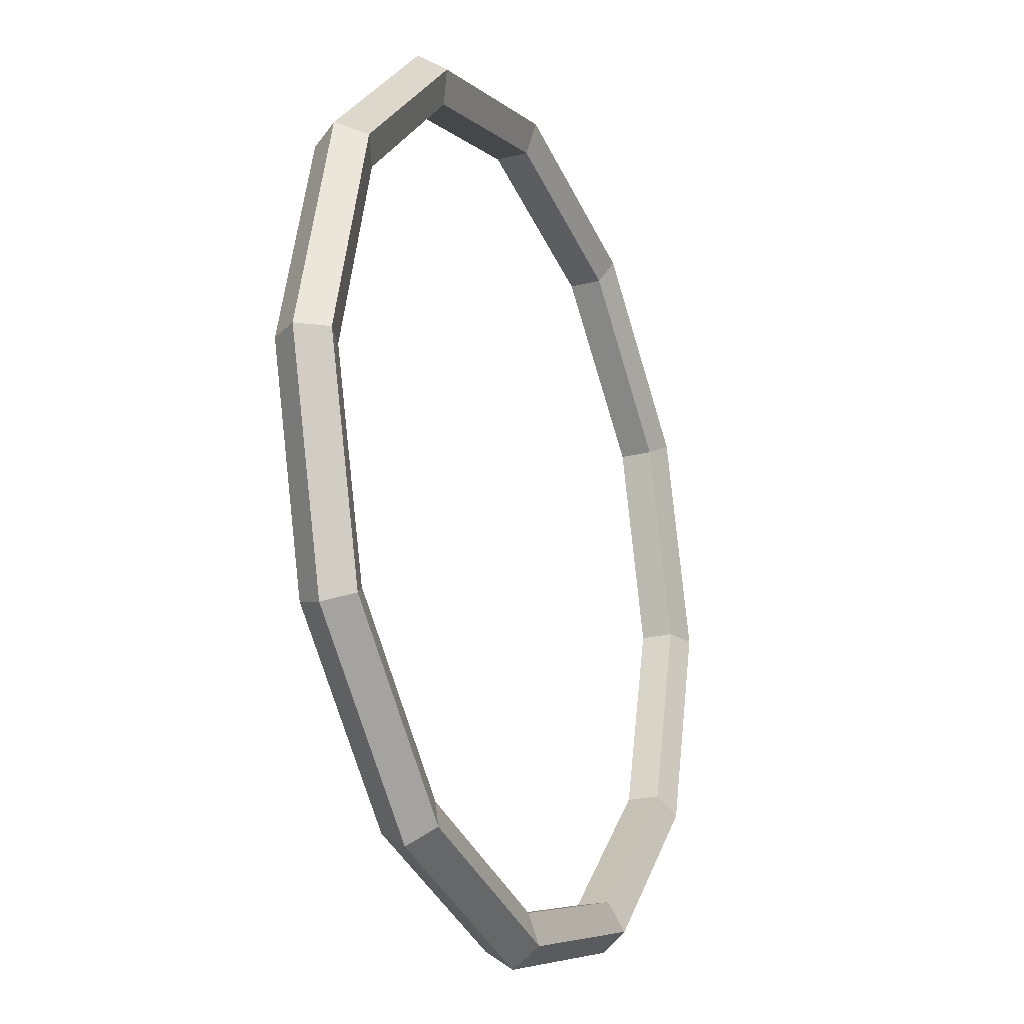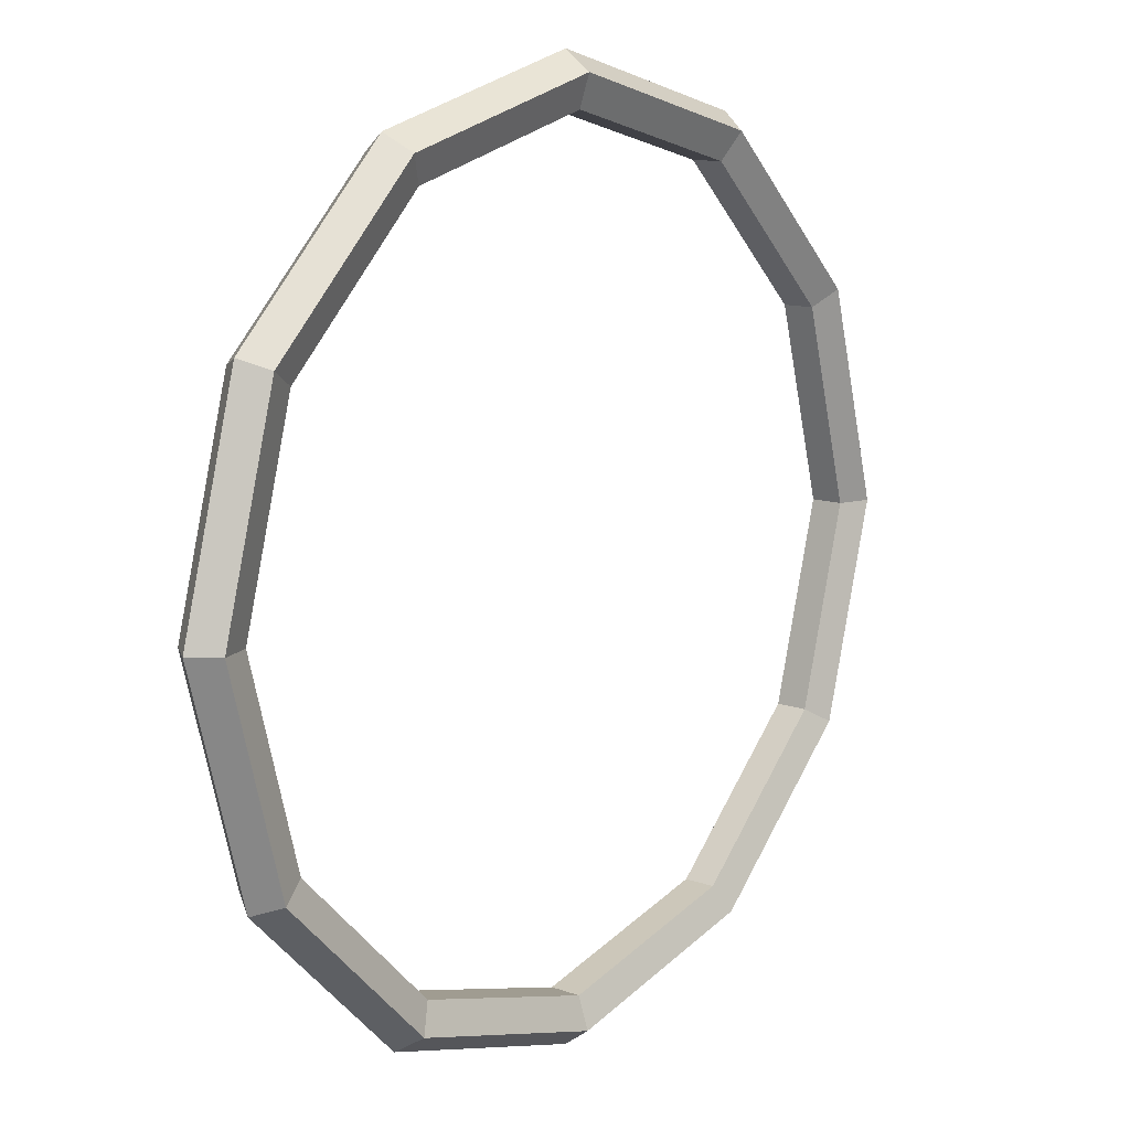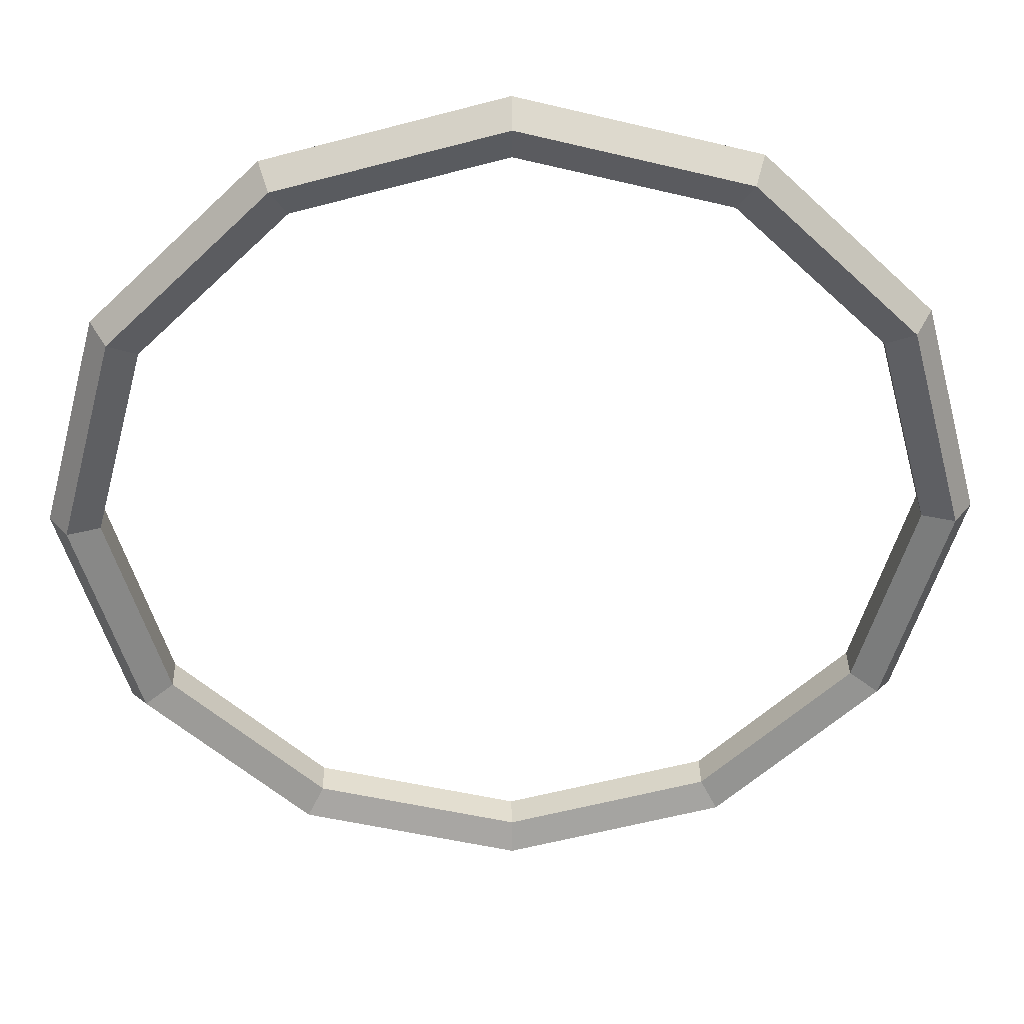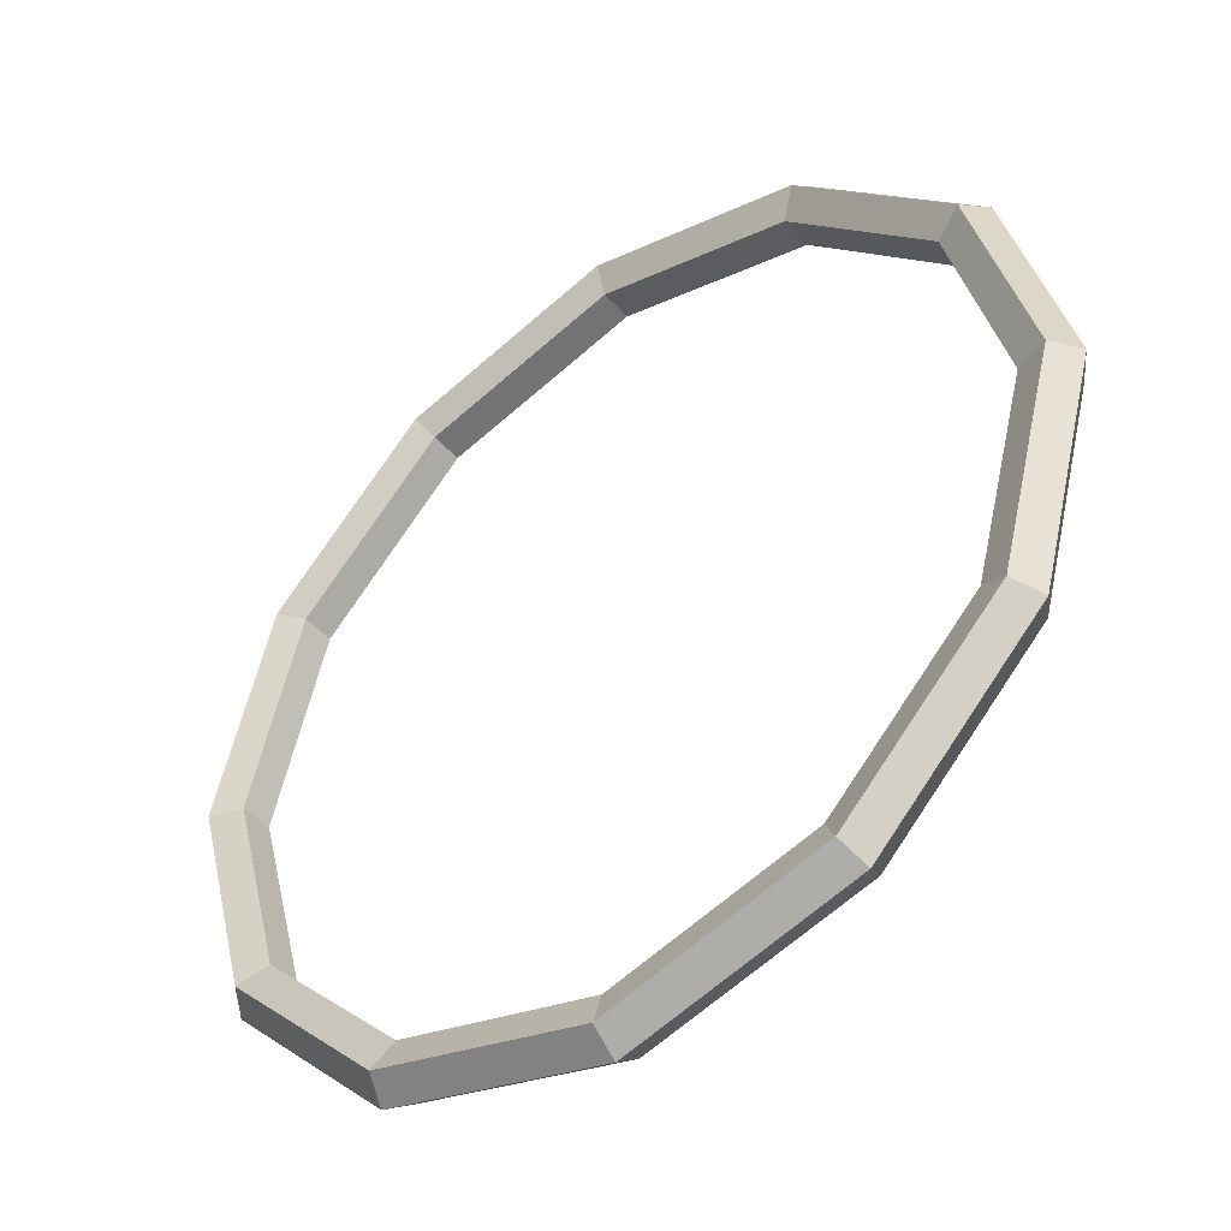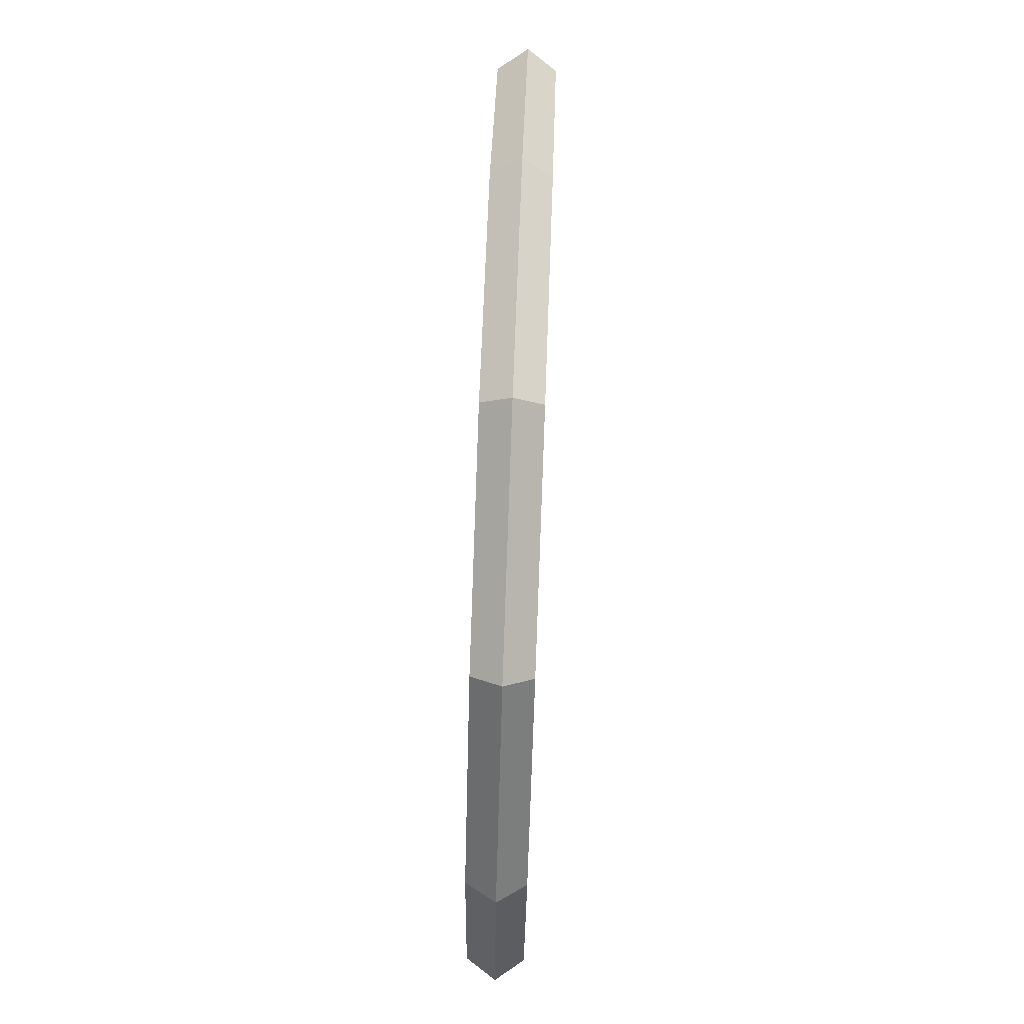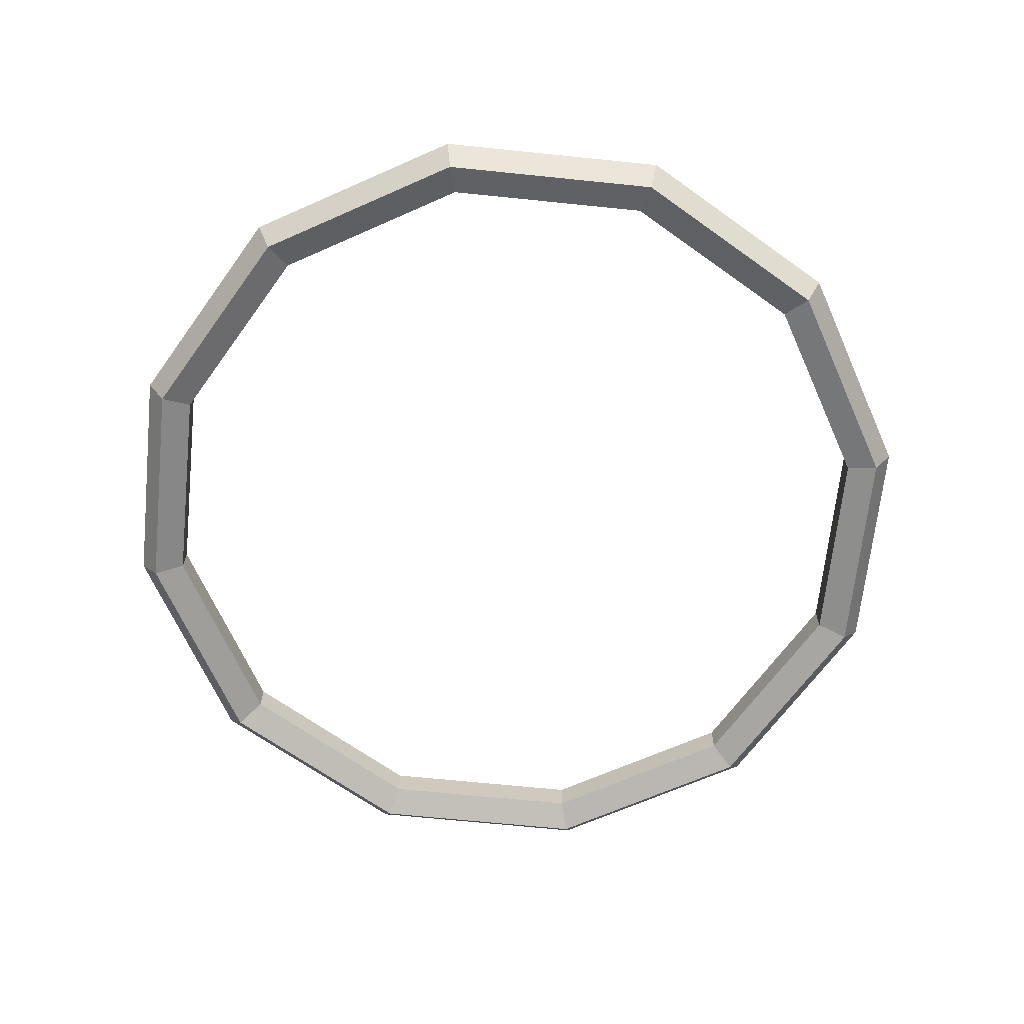
<metadata>
{"format":"obj","ext":"obj","renderer":"f3d","projection":"perspective","resolution":1024,"background":"white","views":[{"elev":-22.3,"azim":113.8,"up":"+Z"},{"elev":12.0,"azim":130.6,"up":"+Z"},{"elev":36.4,"azim":-1.5,"up":"+Z"},{"elev":-45.3,"azim":-141.6,"up":"+Z"},{"elev":78.3,"azim":92.1,"up":"+Z"},{"elev":-66.4,"azim":39.1,"up":"+Y"}]}
</metadata>
<code>
g Pin
v 0.013 0.0009361 -0.007504
v 0.0157 1.534e-05 1.534e-05
v 0.01502 0.0009361 1.534e-05
v 0.01358 1.534e-05 -0.007841
v 0.01205 0.0005678 -0.006951
v 0.01502 0.0009361 1.534e-05
v 0.01392 0.0005678 1.534e-05
v 0.013 0.0009361 -0.007504
v 0.01205 -0.0005678 -0.006951
v 0.01392 0.0005678 1.534e-05
v 0.01392 -0.0005678 1.534e-05
v 0.01205 0.0005678 -0.006951
v 0.013 -0.0009361 -0.007504
v 0.01392 -0.0005678 1.534e-05
v 0.01502 -0.0009361 1.534e-05
v 0.01205 -0.0005678 -0.006951
v 0.01358 1.534e-05 -0.007841
v 0.01502 -0.0009361 1.534e-05
v 0.0157 1.534e-05 1.534e-05
v 0.013 -0.0009361 -0.007504
v 0.007504 0.0009361 -0.013
v 0.01358 1.534e-05 -0.007841
v 0.013 0.0009361 -0.007504
v 0.007841 1.534e-05 -0.01358
v 0.006951 0.0005678 -0.01205
v 0.013 0.0009361 -0.007504
v 0.01205 0.0005678 -0.006951
v 0.007504 0.0009361 -0.013
v 0.006951 -0.0005678 -0.01205
v 0.01205 0.0005678 -0.006951
v 0.01205 -0.0005678 -0.006951
v 0.006951 0.0005678 -0.01205
v 0.007504 -0.0009361 -0.013
v 0.01205 -0.0005678 -0.006951
v 0.013 -0.0009361 -0.007504
v 0.006951 -0.0005678 -0.01205
v 0.007841 1.534e-05 -0.01358
v 0.013 -0.0009361 -0.007504
v 0.01358 1.534e-05 -0.007841
v 0.007504 -0.0009361 -0.013
v -1.534e-05 0.0009361 -0.01502
v 0.007841 1.534e-05 -0.01358
v 0.007504 0.0009361 -0.013
v -1.534e-05 1.534e-05 -0.0157
v -1.534e-05 0.0005678 -0.01392
v 0.007504 0.0009361 -0.013
v 0.006951 0.0005678 -0.01205
v -1.534e-05 0.0009361 -0.01502
v -1.534e-05 -0.0005678 -0.01392
v 0.006951 0.0005678 -0.01205
v 0.006951 -0.0005678 -0.01205
v -1.534e-05 0.0005678 -0.01392
v -1.534e-05 -0.0009361 -0.01502
v 0.006951 -0.0005678 -0.01205
v 0.007504 -0.0009361 -0.013
v -1.534e-05 -0.0005678 -0.01392
v -1.534e-05 1.534e-05 -0.0157
v 0.007504 -0.0009361 -0.013
v 0.007841 1.534e-05 -0.01358
v -1.534e-05 -0.0009361 -0.01502
v -0.007504 0.0009361 -0.013
v -1.534e-05 1.534e-05 -0.0157
v -1.534e-05 0.0009361 -0.01502
v -0.007841 1.534e-05 -0.01358
v -0.006951 0.0005678 -0.01205
v -1.534e-05 0.0009361 -0.01502
v -1.534e-05 0.0005678 -0.01392
v -0.007504 0.0009361 -0.013
v -0.006951 -0.0005678 -0.01205
v -1.534e-05 0.0005678 -0.01392
v -1.534e-05 -0.0005678 -0.01392
v -0.006951 0.0005678 -0.01205
v -0.007504 -0.0009361 -0.013
v -1.534e-05 -0.0005678 -0.01392
v -1.534e-05 -0.0009361 -0.01502
v -0.006951 -0.0005678 -0.01205
v -0.007841 1.534e-05 -0.01358
v -1.534e-05 -0.0009361 -0.01502
v -1.534e-05 1.534e-05 -0.0157
v -0.007504 -0.0009361 -0.013
v -0.013 0.0009361 -0.007504
v -0.007841 1.534e-05 -0.01358
v -0.007504 0.0009361 -0.013
v -0.01358 1.534e-05 -0.007841
v -0.01205 0.0005678 -0.006951
v -0.007504 0.0009361 -0.013
v -0.006951 0.0005678 -0.01205
v -0.013 0.0009361 -0.007504
v -0.01205 -0.0005678 -0.006951
v -0.006951 0.0005678 -0.01205
v -0.006951 -0.0005678 -0.01205
v -0.01205 0.0005678 -0.006951
v -0.013 -0.0009361 -0.007504
v -0.006951 -0.0005678 -0.01205
v -0.007504 -0.0009361 -0.013
v -0.01205 -0.0005678 -0.006951
v -0.01358 1.534e-05 -0.007841
v -0.007504 -0.0009361 -0.013
v -0.007841 1.534e-05 -0.01358
v -0.013 -0.0009361 -0.007504
v -0.01502 0.0009361 1.534e-05
v -0.01358 1.534e-05 -0.007841
v -0.013 0.0009361 -0.007504
v -0.0157 1.534e-05 1.534e-05
v -0.01392 0.0005678 1.534e-05
v -0.013 0.0009361 -0.007504
v -0.01205 0.0005678 -0.006951
v -0.01502 0.0009361 1.534e-05
v -0.01392 -0.0005678 1.534e-05
v -0.01205 0.0005678 -0.006951
v -0.01205 -0.0005678 -0.006951
v -0.01392 0.0005678 1.534e-05
v -0.01502 -0.0009361 1.534e-05
v -0.01205 -0.0005678 -0.006951
v -0.013 -0.0009361 -0.007504
v -0.01392 -0.0005678 1.534e-05
v -0.0157 1.534e-05 1.534e-05
v -0.013 -0.0009361 -0.007504
v -0.01358 1.534e-05 -0.007841
v -0.01502 -0.0009361 1.534e-05
v -0.013 0.0009361 0.007504
v -0.0157 1.534e-05 1.534e-05
v -0.01502 0.0009361 1.534e-05
v -0.01358 1.534e-05 0.007841
v -0.01205 0.0005678 0.006951
v -0.01502 0.0009361 1.534e-05
v -0.01392 0.0005678 1.534e-05
v -0.013 0.0009361 0.007504
v -0.01205 -0.0005678 0.006951
v -0.01392 0.0005678 1.534e-05
v -0.01392 -0.0005678 1.534e-05
v -0.01205 0.0005678 0.006951
v -0.013 -0.0009361 0.007504
v -0.01392 -0.0005678 1.534e-05
v -0.01502 -0.0009361 1.534e-05
v -0.01205 -0.0005678 0.006951
v -0.01358 1.534e-05 0.007841
v -0.01502 -0.0009361 1.534e-05
v -0.0157 1.534e-05 1.534e-05
v -0.013 -0.0009361 0.007504
v -0.007504 0.0009361 0.013
v -0.01358 1.534e-05 0.007841
v -0.013 0.0009361 0.007504
v -0.007841 1.534e-05 0.01358
v -0.006951 0.0005678 0.01205
v -0.013 0.0009361 0.007504
v -0.01205 0.0005678 0.006951
v -0.007504 0.0009361 0.013
v -0.006951 -0.0005678 0.01205
v -0.01205 0.0005678 0.006951
v -0.01205 -0.0005678 0.006951
v -0.006951 0.0005678 0.01205
v -0.007504 -0.0009361 0.013
v -0.01205 -0.0005678 0.006951
v -0.013 -0.0009361 0.007504
v -0.006951 -0.0005678 0.01205
v -0.007841 1.534e-05 0.01358
v -0.013 -0.0009361 0.007504
v -0.01358 1.534e-05 0.007841
v -0.007504 -0.0009361 0.013
v -1.534e-05 0.0009361 0.01502
v -0.007841 1.534e-05 0.01358
v -0.007504 0.0009361 0.013
v -1.534e-05 1.534e-05 0.0157
v -1.534e-05 0.0005678 0.01392
v -0.007504 0.0009361 0.013
v -0.006951 0.0005678 0.01205
v -1.534e-05 0.0009361 0.01502
v -1.534e-05 -0.0005678 0.01392
v -0.006951 0.0005678 0.01205
v -0.006951 -0.0005678 0.01205
v -1.534e-05 0.0005678 0.01392
v -1.534e-05 -0.0009361 0.01502
v -0.006951 -0.0005678 0.01205
v -0.007504 -0.0009361 0.013
v -1.534e-05 -0.0005678 0.01392
v -1.534e-05 1.534e-05 0.0157
v -0.007504 -0.0009361 0.013
v -0.007841 1.534e-05 0.01358
v -1.534e-05 -0.0009361 0.01502
v 0.007504 0.0009361 0.013
v -1.534e-05 1.534e-05 0.0157
v -1.534e-05 0.0009361 0.01502
v 0.007841 1.534e-05 0.01358
v 0.006951 0.0005678 0.01205
v -1.534e-05 0.0009361 0.01502
v -1.534e-05 0.0005678 0.01392
v 0.007504 0.0009361 0.013
v 0.006951 -0.0005678 0.01205
v -1.534e-05 0.0005678 0.01392
v -1.534e-05 -0.0005678 0.01392
v 0.006951 0.0005678 0.01205
v 0.007504 -0.0009361 0.013
v -1.534e-05 -0.0005678 0.01392
v -1.534e-05 -0.0009361 0.01502
v 0.006951 -0.0005678 0.01205
v 0.007841 1.534e-05 0.01358
v -1.534e-05 -0.0009361 0.01502
v -1.534e-05 1.534e-05 0.0157
v 0.007504 -0.0009361 0.013
v 0.013 0.0009361 0.007504
v 0.007841 1.534e-05 0.01358
v 0.007504 0.0009361 0.013
v 0.01358 1.534e-05 0.007841
v 0.01205 0.0005678 0.006951
v 0.007504 0.0009361 0.013
v 0.006951 0.0005678 0.01205
v 0.013 0.0009361 0.007504
v 0.01205 -0.0005678 0.006951
v 0.006951 0.0005678 0.01205
v 0.006951 -0.0005678 0.01205
v 0.01205 0.0005678 0.006951
v 0.013 -0.0009361 0.007504
v 0.006951 -0.0005678 0.01205
v 0.007504 -0.0009361 0.013
v 0.01205 -0.0005678 0.006951
v 0.01358 1.534e-05 0.007841
v 0.007504 -0.0009361 0.013
v 0.007841 1.534e-05 0.01358
v 0.013 -0.0009361 0.007504
v 0.01502 0.0009361 1.534e-05
v 0.01358 1.534e-05 0.007841
v 0.013 0.0009361 0.007504
v 0.0157 1.534e-05 1.534e-05
v 0.01392 0.0005678 1.534e-05
v 0.013 0.0009361 0.007504
v 0.01205 0.0005678 0.006951
v 0.01502 0.0009361 1.534e-05
v 0.01392 -0.0005678 1.534e-05
v 0.01205 0.0005678 0.006951
v 0.01205 -0.0005678 0.006951
v 0.01392 0.0005678 1.534e-05
v 0.01502 -0.0009361 1.534e-05
v 0.01205 -0.0005678 0.006951
v 0.013 -0.0009361 0.007504
v 0.01392 -0.0005678 1.534e-05
v 0.0157 1.534e-05 1.534e-05
v 0.013 -0.0009361 0.007504
v 0.01358 1.534e-05 0.007841
v 0.01502 -0.0009361 1.534e-05
g Pin_0
f 3 2 1
f 1 2 4
f 7 6 5
f 5 6 8
f 11 10 9
f 9 10 12
f 15 14 13
f 13 14 16
f 19 18 17
f 17 18 20
f 23 22 21
f 21 22 24
f 27 26 25
f 25 26 28
f 31 30 29
f 29 30 32
f 35 34 33
f 33 34 36
f 39 38 37
f 37 38 40
f 43 42 41
f 41 42 44
f 47 46 45
f 45 46 48
f 51 50 49
f 49 50 52
f 55 54 53
f 53 54 56
f 59 58 57
f 57 58 60
f 63 62 61
f 61 62 64
f 67 66 65
f 65 66 68
f 71 70 69
f 69 70 72
f 75 74 73
f 73 74 76
f 79 78 77
f 77 78 80
f 83 82 81
f 81 82 84
f 87 86 85
f 85 86 88
f 91 90 89
f 89 90 92
f 95 94 93
f 93 94 96
f 99 98 97
f 97 98 100
f 103 102 101
f 101 102 104
f 107 106 105
f 105 106 108
f 111 110 109
f 109 110 112
f 115 114 113
f 113 114 116
f 119 118 117
f 117 118 120
f 123 122 121
f 121 122 124
f 127 126 125
f 125 126 128
f 131 130 129
f 129 130 132
f 135 134 133
f 133 134 136
f 139 138 137
f 137 138 140
f 143 142 141
f 141 142 144
f 147 146 145
f 145 146 148
f 151 150 149
f 149 150 152
f 155 154 153
f 153 154 156
f 159 158 157
f 157 158 160
f 163 162 161
f 161 162 164
f 167 166 165
f 165 166 168
f 171 170 169
f 169 170 172
f 175 174 173
f 173 174 176
f 179 178 177
f 177 178 180
f 183 182 181
f 181 182 184
f 187 186 185
f 185 186 188
f 191 190 189
f 189 190 192
f 195 194 193
f 193 194 196
f 199 198 197
f 197 198 200
f 203 202 201
f 201 202 204
f 207 206 205
f 205 206 208
f 211 210 209
f 209 210 212
f 215 214 213
f 213 214 216
f 219 218 217
f 217 218 220
f 223 222 221
f 221 222 224
f 227 226 225
f 225 226 228
f 231 230 229
f 229 230 232
f 235 234 233
f 233 234 236
f 239 238 237
f 237 238 240

</code>
